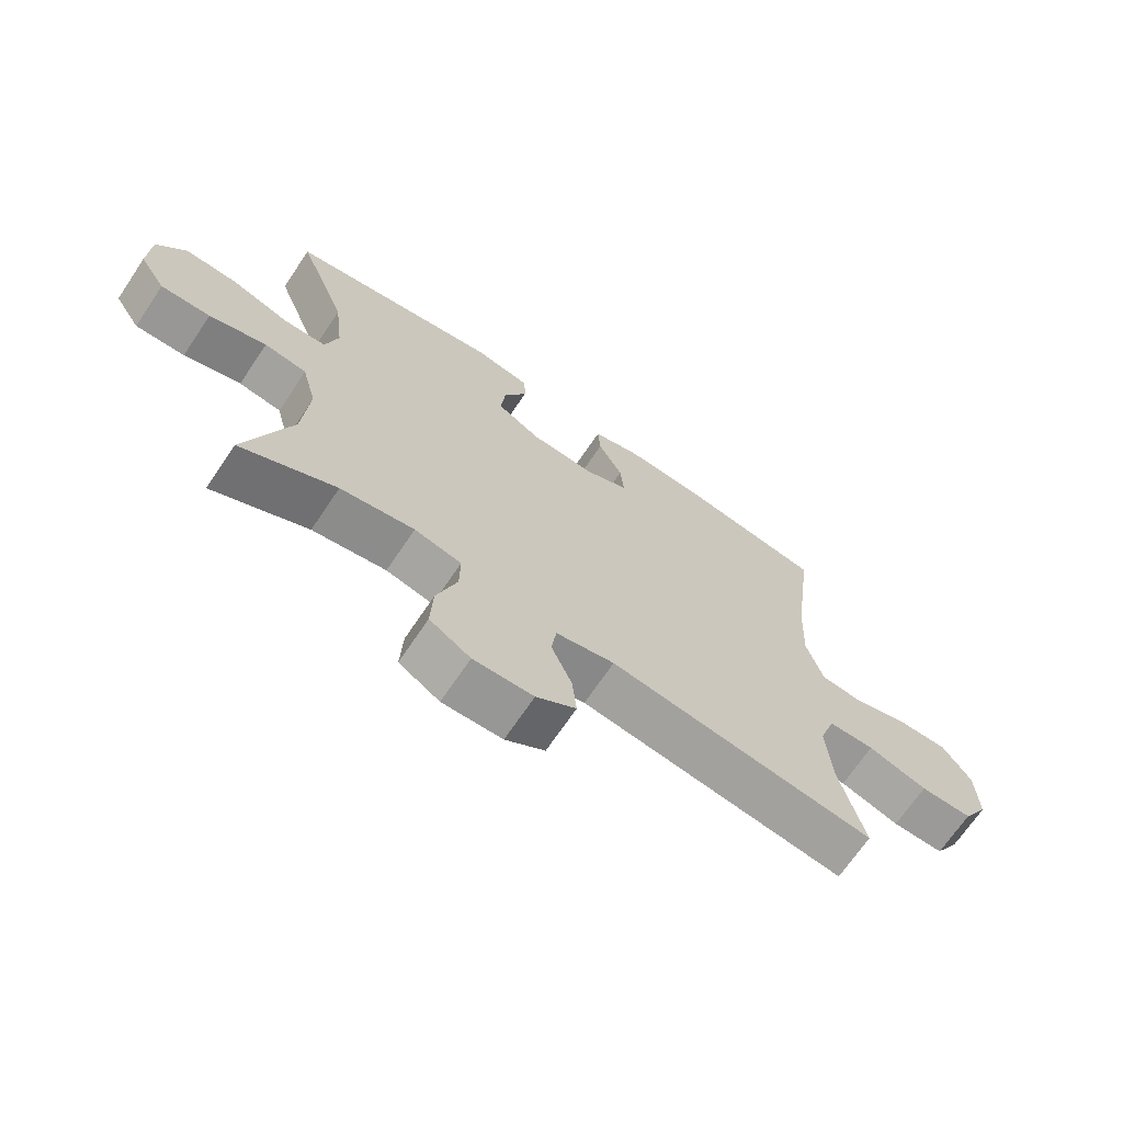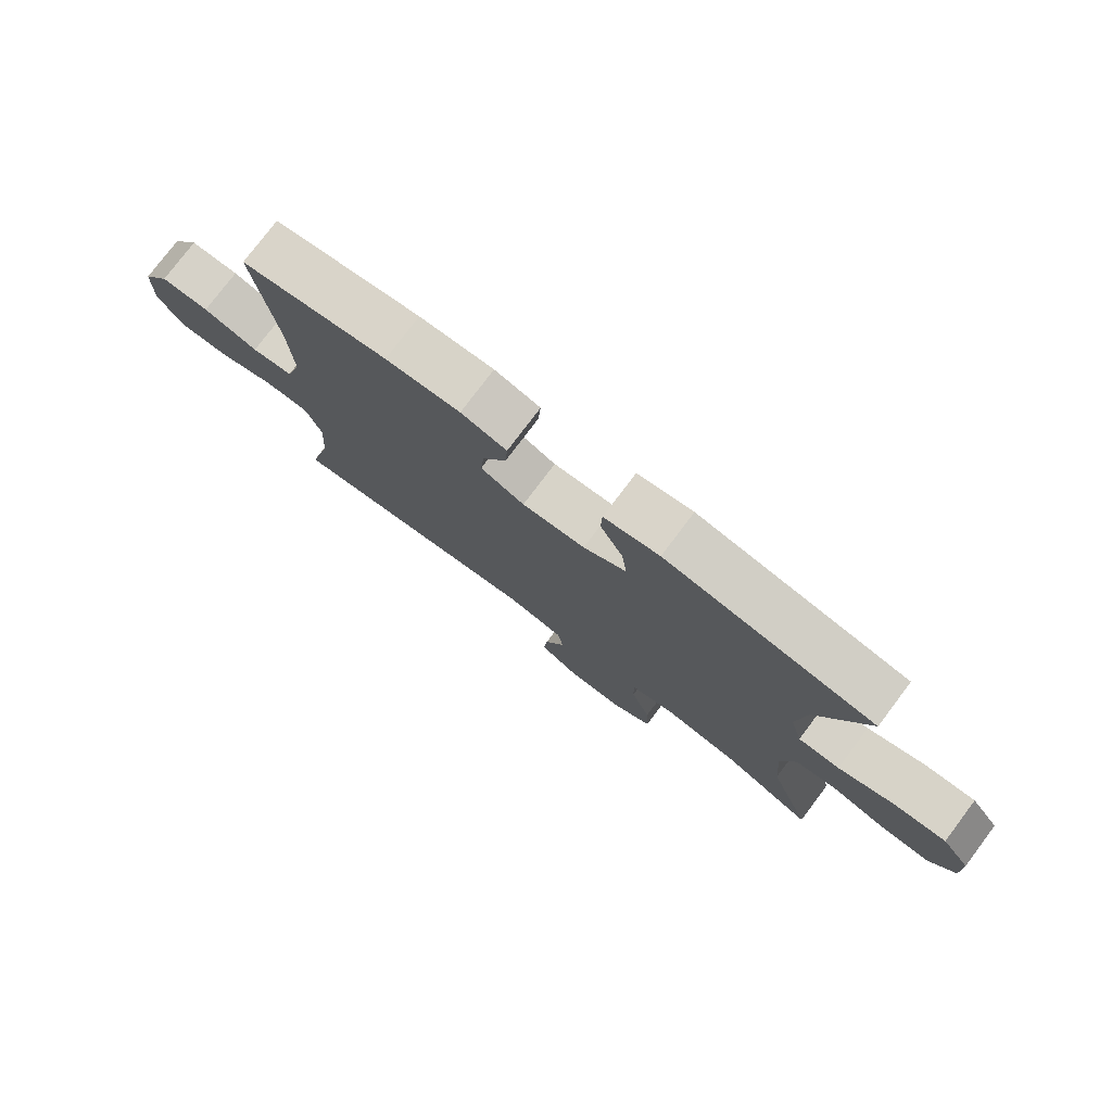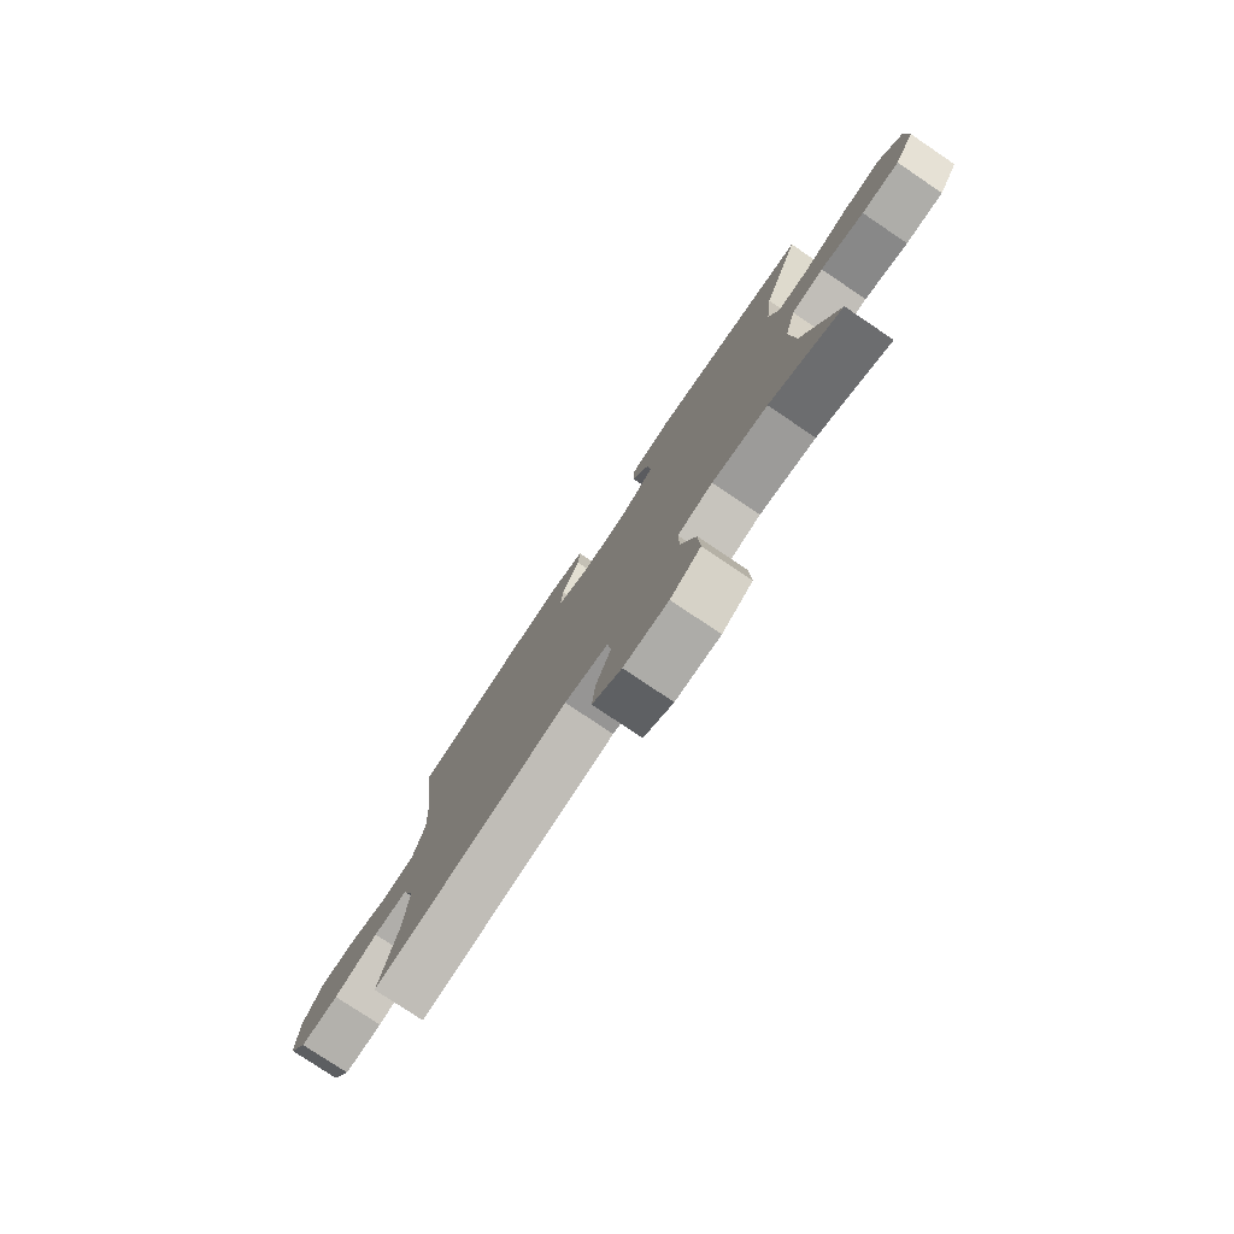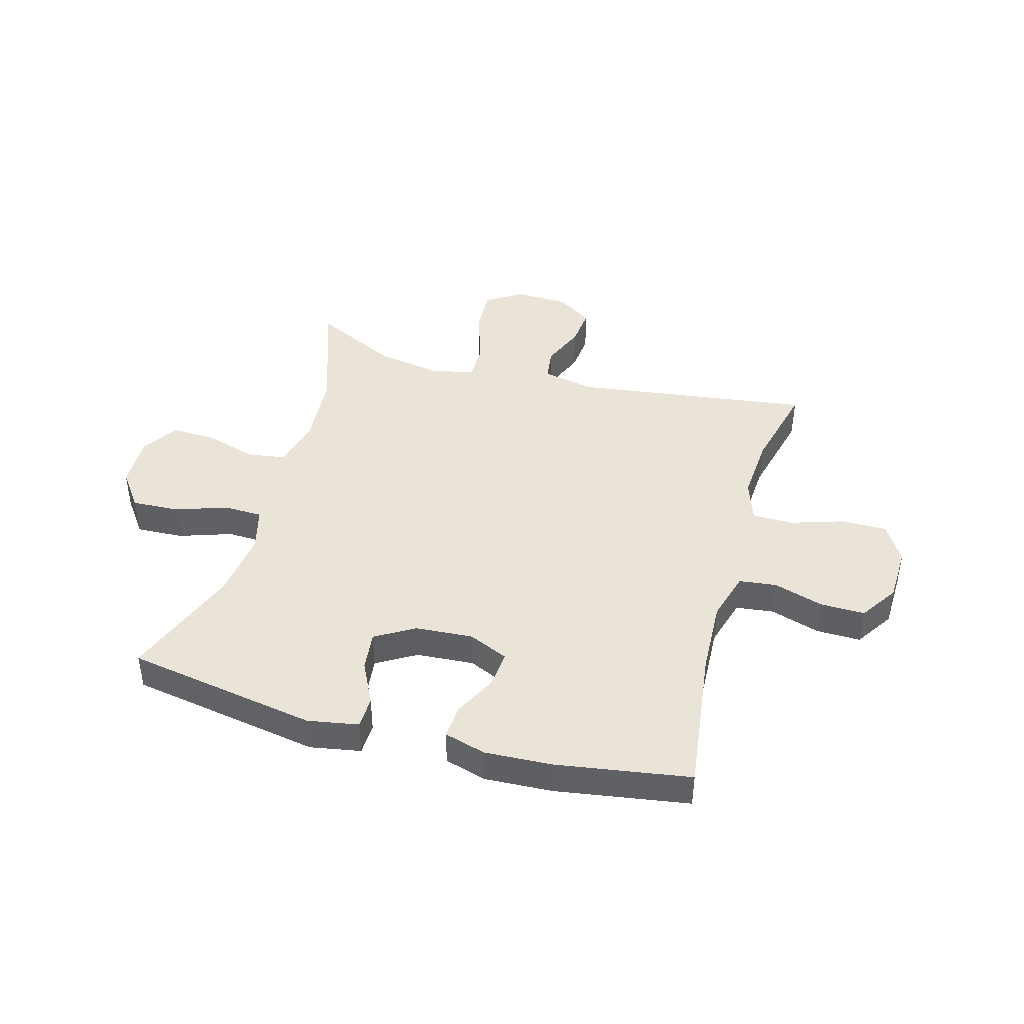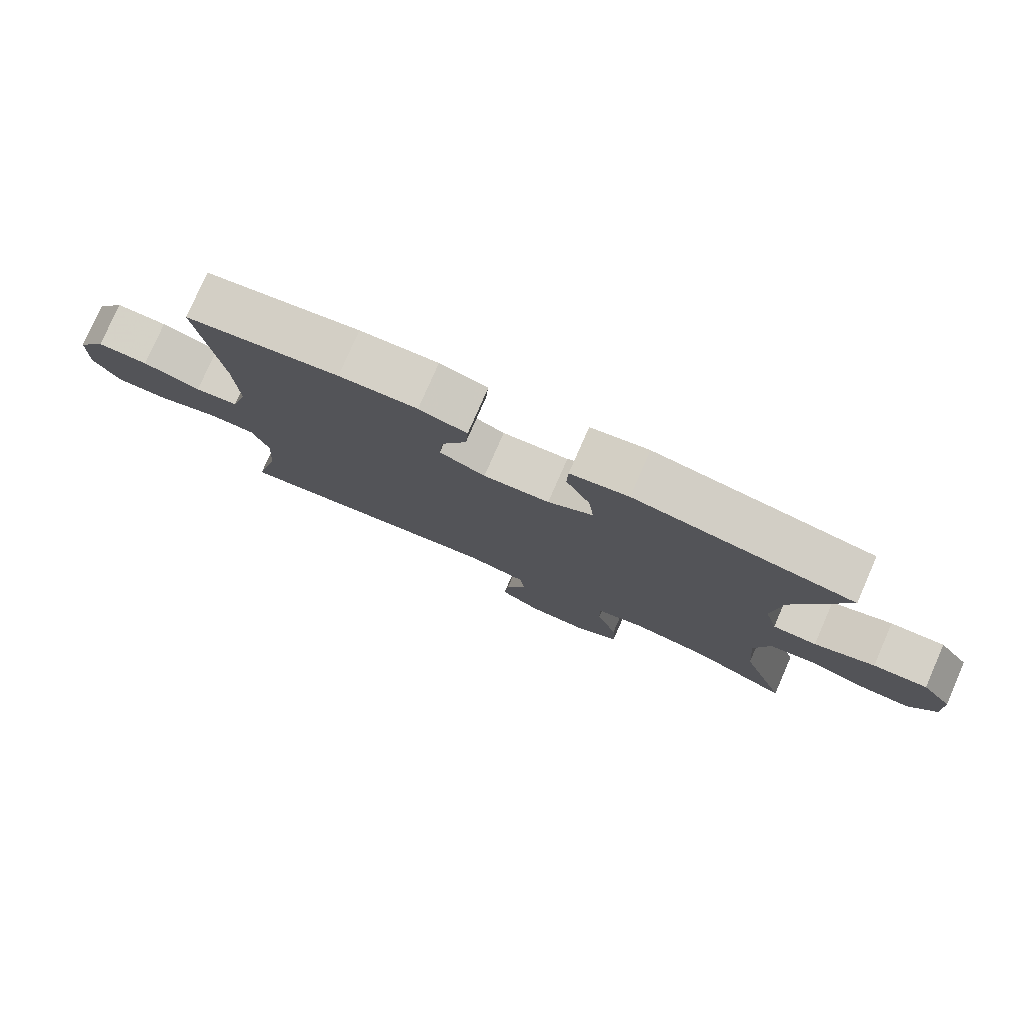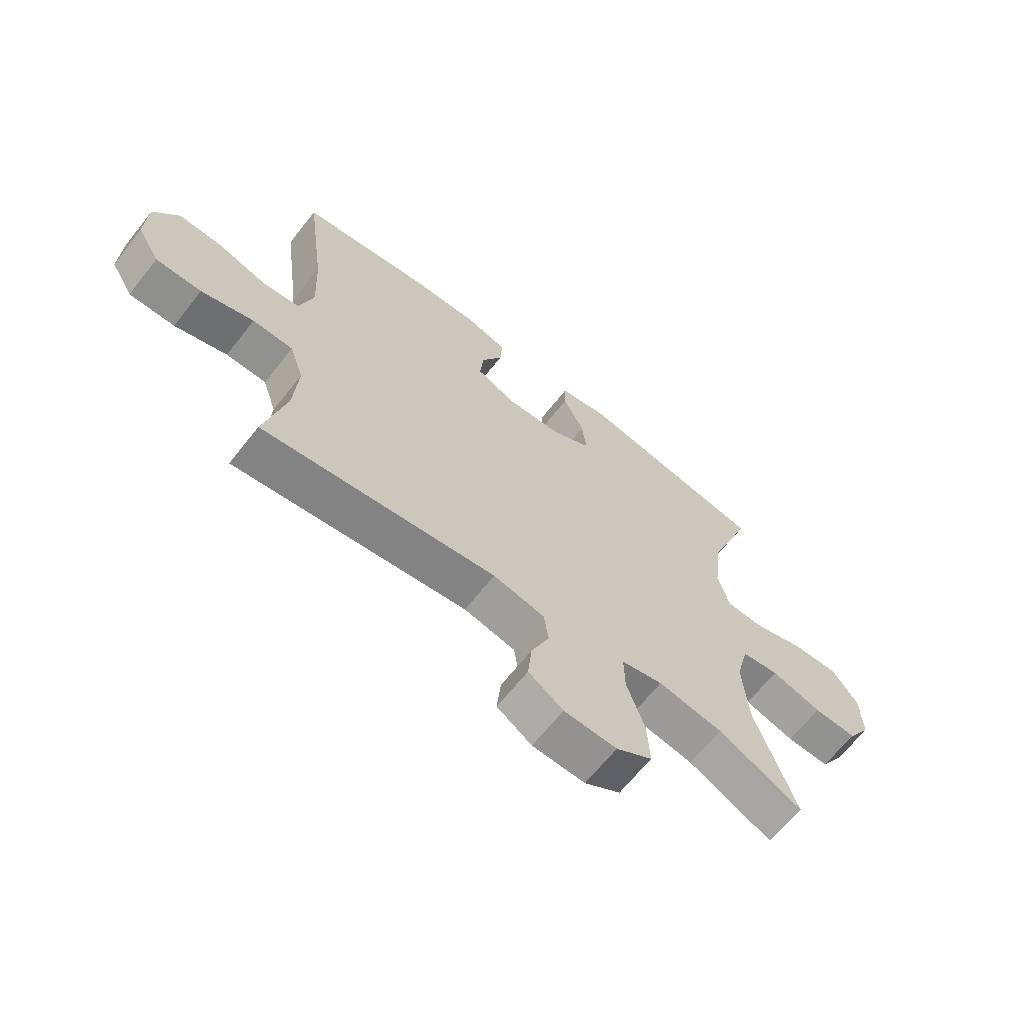
<metadata>
{"format":"obj","ext":"obj","renderer":"f3d","projection":"perspective","resolution":1024,"background":"white","views":[{"elev":-69.0,"azim":-33.9,"up":"+Z"},{"elev":77.5,"azim":-143.0,"up":"+Z"},{"elev":-78.4,"azim":-123.9,"up":"+Z"},{"elev":43.1,"azim":15.6,"up":"+Y"},{"elev":78.6,"azim":-156.4,"up":"+Z"},{"elev":-65.5,"azim":141.7,"up":"+Z"}]}
</metadata>
<code>
v -0.5 0.07 -0.5
v -0.429 0.07 -0.292
v -0.419 0.07 -0.16
v -0.442 0.07 -0.071
v -0.509 0.07 -0.061
v -0.599 0.07 -0.088
v -0.677 0.07 -0.09
v -0.718 0.07 -0.026
v -0.715 0.07 0.066
v -0.669 0.07 0.129
v -0.586 0.07 0.125
v -0.494 0.07 0.094
v -0.427 0.07 0.096
v -0.407 0.07 0.172
v -0.421 0.07 0.291
v -0.5 0.07 0.5
v -0.164 0.07 0.557
v -0.075 0.07 0.541
v -0.073 0.07 0.485
v -0.11 0.07 0.41
v -0.118 0.07 0.34
v -0.049 0.07 0.299
v 0.052 0.07 0.292
v 0.122 0.07 0.323
v 0.116 0.07 0.388
v 0.078 0.07 0.463
v 0.074 0.07 0.522
v 0.147 0.07 0.543
v 0.266 0.07 0.537
v 0.5 0.07 0.5
v 0.467 0.07 0.245
v 0.461 0.07 0.113
v 0.486 0.07 0.026
v 0.552 0.07 0.018
v 0.64 0.07 0.045
v 0.718 0.07 0.046
v 0.762 0.07 -0.021
v 0.765 0.07 -0.118
v 0.725 0.07 -0.185
v 0.644 0.07 -0.184
v 0.551 0.07 -0.154
v 0.479 0.07 -0.155
v 0.454 0.07 -0.229
v 0.462 0.07 -0.344
v 0.5 0.07 -0.5
v 0.084 0.07 -0.443
v -0.008 0.07 -0.462
v -0.016 0.07 -0.52
v 0.016 0.07 -0.596
v 0.023 0.07 -0.666
v -0.039 0.07 -0.707
v -0.133 0.07 -0.71
v -0.197 0.07 -0.67
v -0.193 0.07 -0.588
v -0.161 0.07 -0.493
v -0.16 0.07 -0.425
v -0.234 0.07 -0.408
v -0.35 0.07 -0.427
v -0.5 0 -0.5
v -0.429 0 -0.292
v -0.419 0 -0.16
v -0.442 0 -0.071
v -0.509 0 -0.061
v -0.599 0 -0.088
v -0.677 0 -0.09
v -0.718 0 -0.026
v -0.715 0 0.066
v -0.669 0 0.129
v -0.586 0 0.125
v -0.494 0 0.094
v -0.427 0 0.096
v -0.407 0 0.172
v -0.421 0 0.291
v -0.5 0 0.5
v -0.164 0 0.557
v -0.075 0 0.541
v -0.073 0 0.485
v -0.11 0 0.41
v -0.118 0 0.34
v -0.049 0 0.299
v 0.052 0 0.292
v 0.122 0 0.323
v 0.116 0 0.388
v 0.078 0 0.463
v 0.074 0 0.522
v 0.147 0 0.543
v 0.266 0 0.537
v 0.5 0 0.5
v 0.467 0 0.245
v 0.461 0 0.113
v 0.486 0 0.026
v 0.552 0 0.018
v 0.64 0 0.045
v 0.718 0 0.046
v 0.762 0 -0.021
v 0.765 0 -0.118
v 0.725 0 -0.185
v 0.644 0 -0.184
v 0.551 0 -0.154
v 0.479 0 -0.155
v 0.454 0 -0.229
v 0.462 0 -0.344
v 0.5 0 -0.5
v 0.084 0 -0.443
v -0.008 0 -0.462
v -0.016 0 -0.52
v 0.016 0 -0.596
v 0.023 0 -0.666
v -0.039 0 -0.707
v -0.133 0 -0.71
v -0.197 0 -0.67
v -0.193 0 -0.588
v -0.161 0 -0.493
v -0.16 0 -0.425
v -0.234 0 -0.408
v -0.35 0 -0.427
f 52 53 54 55
f 52 55 56
f 51 52 56
f 48 49 50 51
f 48 51 56
f 47 48 56
f 46 47 56
f 44 45 46
f 43 44 46 56
f 42 43 56 57
f 38 39 40 41
f 38 41 42
f 37 38 42
f 34 35 36 37
f 33 34 37 42
f 32 33 42 57
f 28 29 30 31
f 25 26 27 28
f 24 25 28 31
f 23 24 31 32
f 17 18 19 20
f 15 16 17 20
f 14 15 20 21
f 13 14 21 22
f 9 10 11 12
f 9 12 13
f 8 9 13
f 5 6 7 8
f 4 5 8 13
f 3 4 13 22
f 58 1 2
f 23 32 57 58
f 22 23 58
f 2 3 22 58
f 113 112 111 110
f 114 113 110
f 114 110 109
f 109 108 107 106
f 114 109 106
f 114 106 105
f 114 105 104
f 104 103 102
f 114 104 102 101
f 115 114 101 100
f 99 98 97 96
f 100 99 96
f 100 96 95
f 95 94 93 92
f 100 95 92 91
f 115 100 91 90
f 89 88 87 86
f 86 85 84 83
f 89 86 83 82
f 90 89 82 81
f 78 77 76 75
f 78 75 74 73
f 79 78 73 72
f 80 79 72 71
f 70 69 68 67
f 71 70 67
f 71 67 66
f 66 65 64 63
f 71 66 63 62
f 80 71 62 61
f 60 59 116
f 116 115 90 81
f 116 81 80
f 116 80 61 60
f 1 59 60 2
f 2 60 61 3
f 3 61 62 4
f 4 62 63 5
f 5 63 64 6
f 6 64 65 7
f 7 65 66 8
f 8 66 67 9
f 9 67 68 10
f 10 68 69 11
f 11 69 70 12
f 12 70 71 13
f 13 71 72 14
f 14 72 73 15
f 15 73 74 16
f 16 74 75 17
f 17 75 76 18
f 18 76 77 19
f 19 77 78 20
f 20 78 79 21
f 21 79 80 22
f 22 80 81 23
f 23 81 82 24
f 24 82 83 25
f 25 83 84 26
f 26 84 85 27
f 27 85 86 28
f 28 86 87 29
f 29 87 88 30
f 30 88 89 31
f 31 89 90 32
f 32 90 91 33
f 33 91 92 34
f 34 92 93 35
f 35 93 94 36
f 36 94 95 37
f 37 95 96 38
f 38 96 97 39
f 39 97 98 40
f 40 98 99 41
f 41 99 100 42
f 42 100 101 43
f 43 101 102 44
f 44 102 103 45
f 45 103 104 46
f 46 104 105 47
f 47 105 106 48
f 48 106 107 49
f 49 107 108 50
f 50 108 109 51
f 51 109 110 52
f 52 110 111 53
f 53 111 112 54
f 54 112 113 55
f 55 113 114 56
f 56 114 115 57
f 57 115 116 58
f 58 116 59 1

</code>
